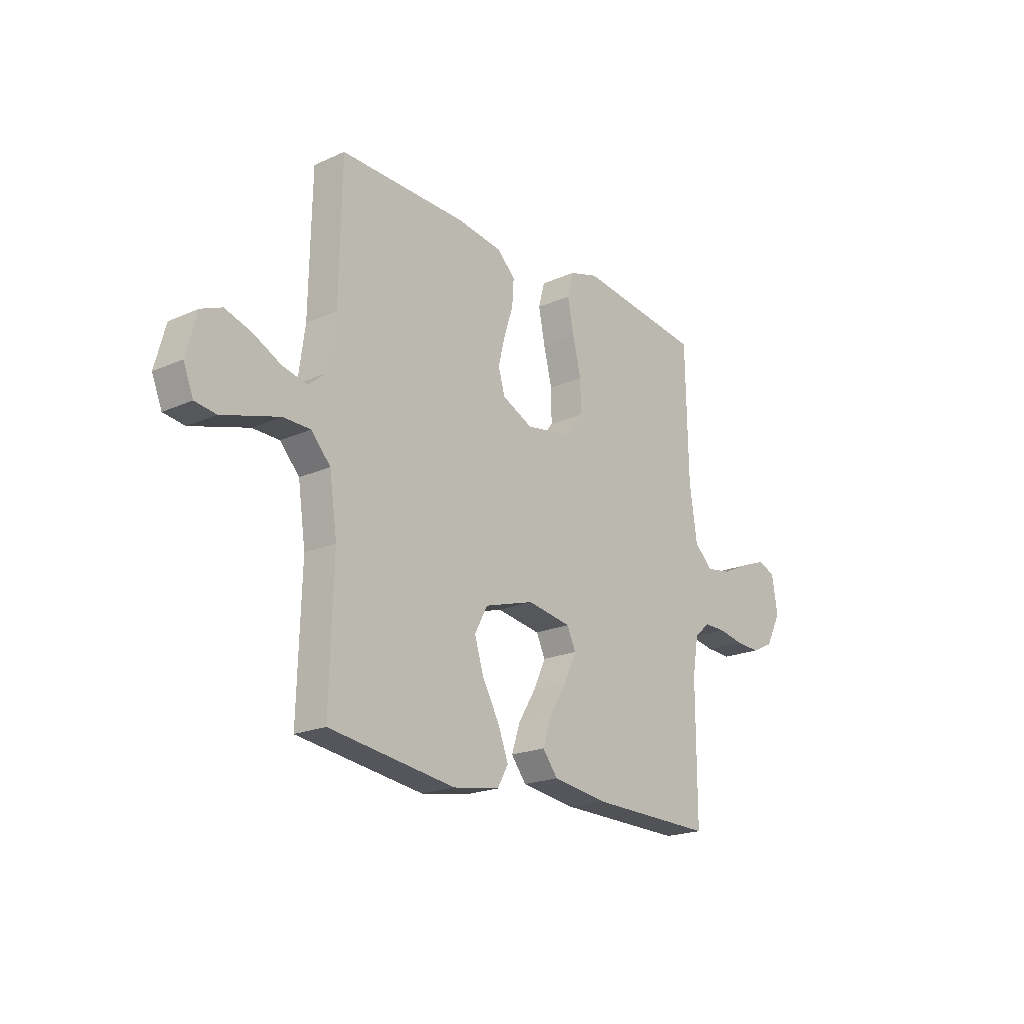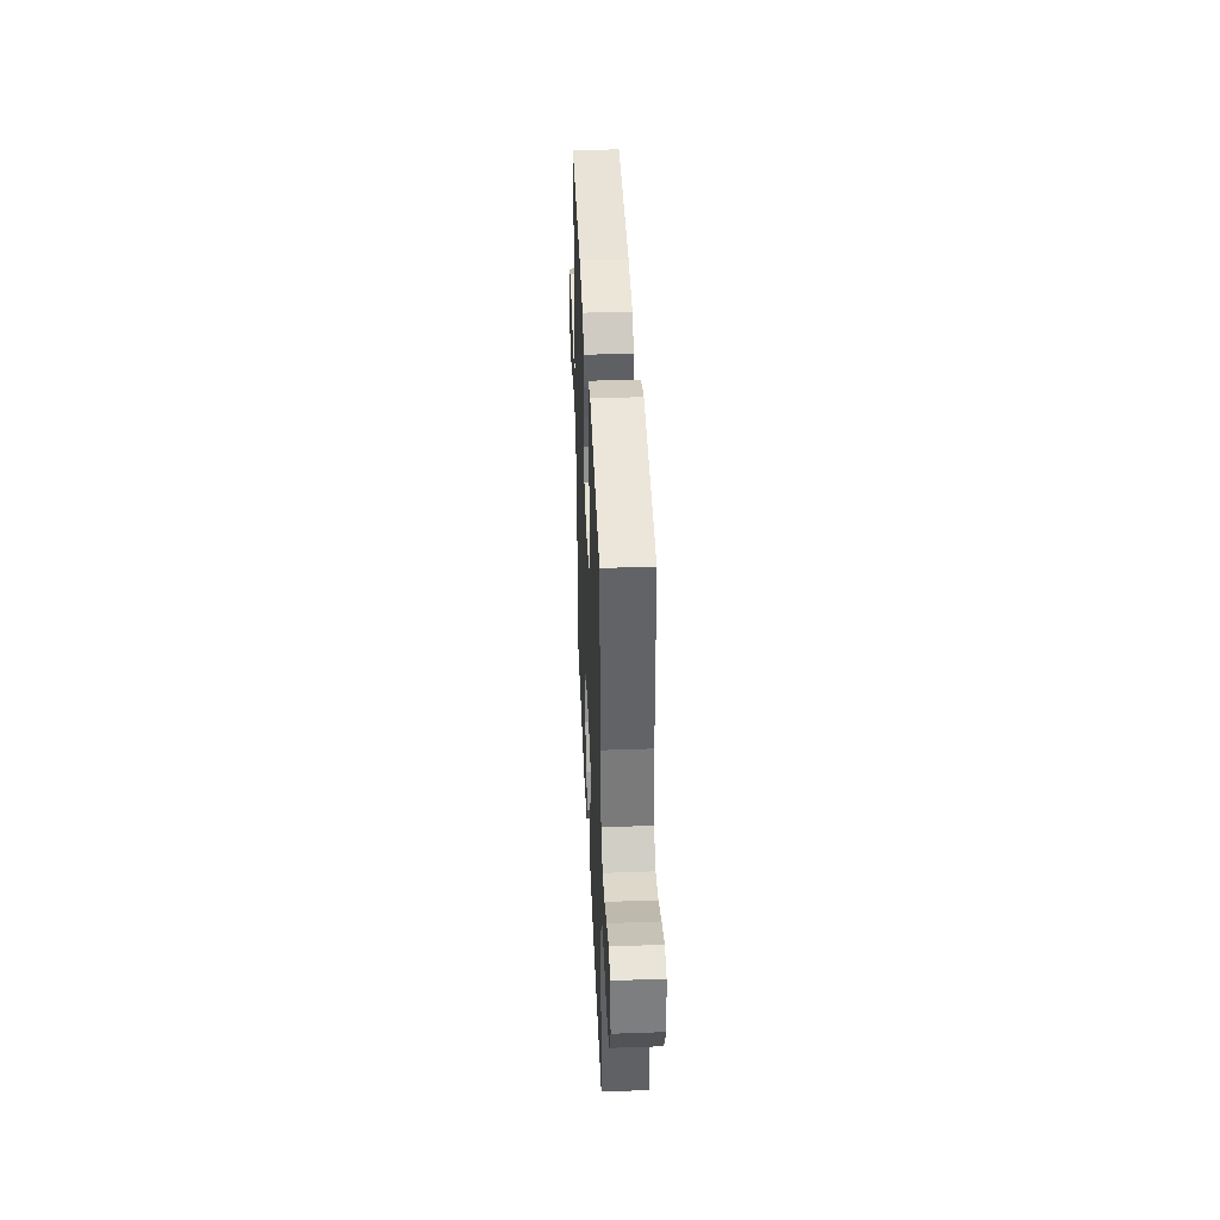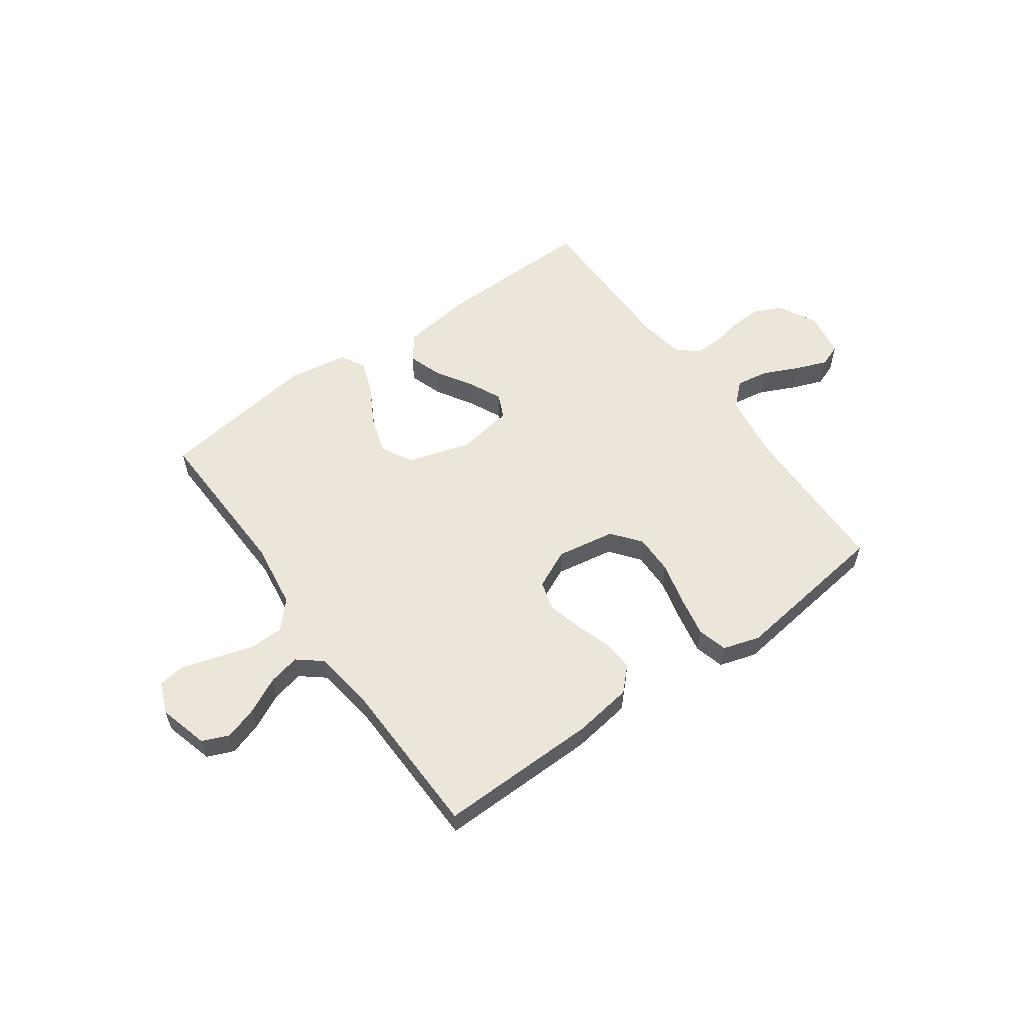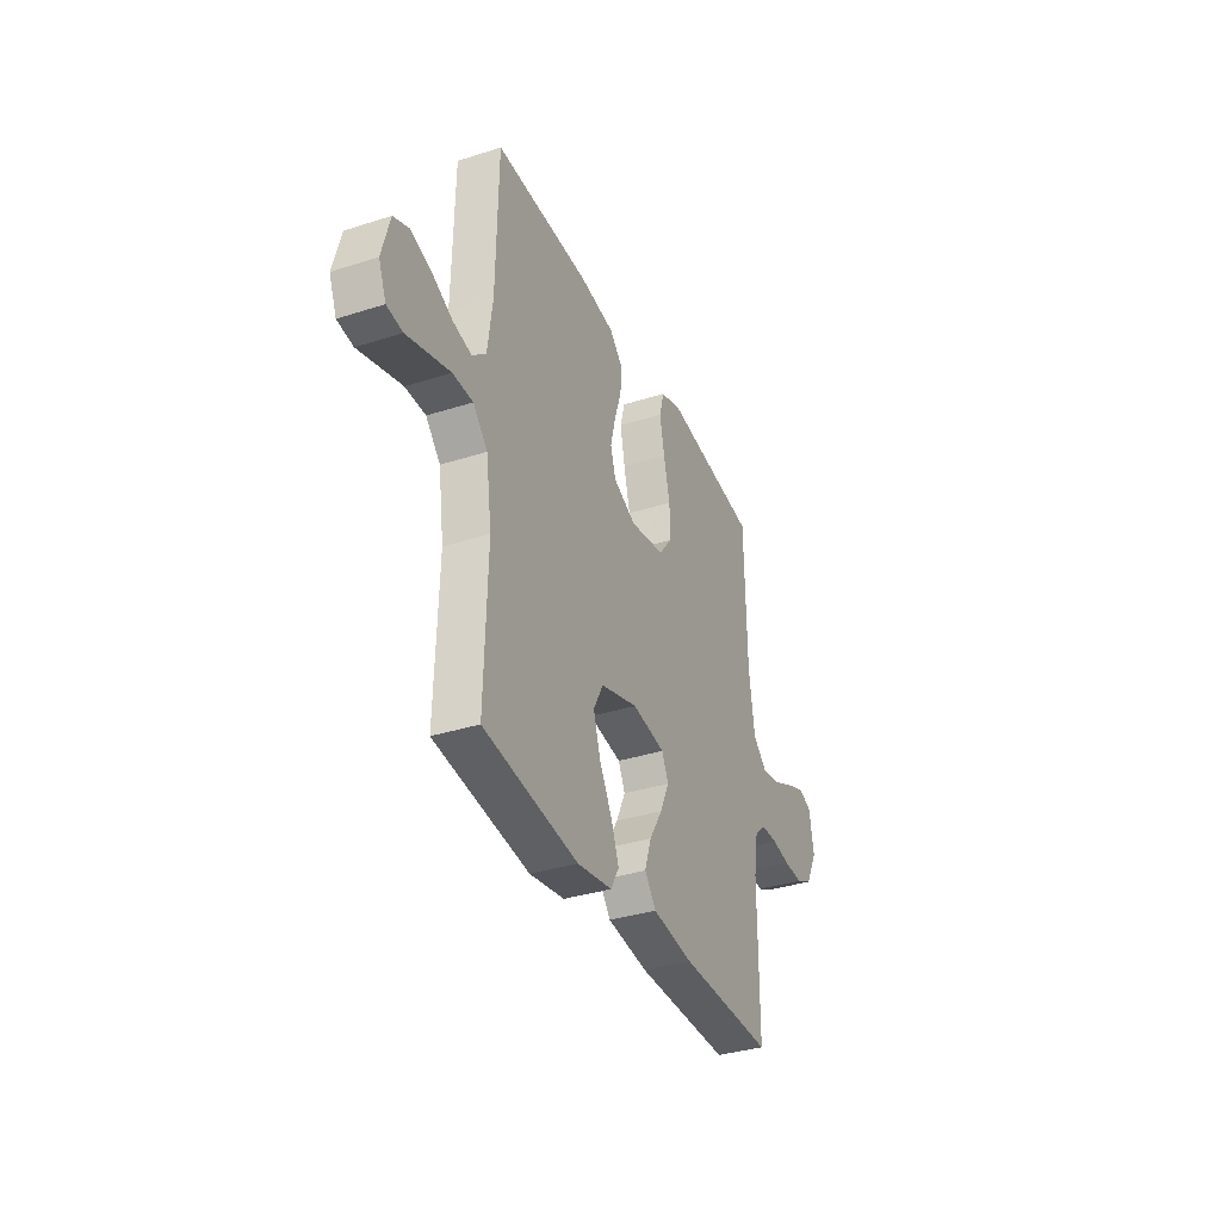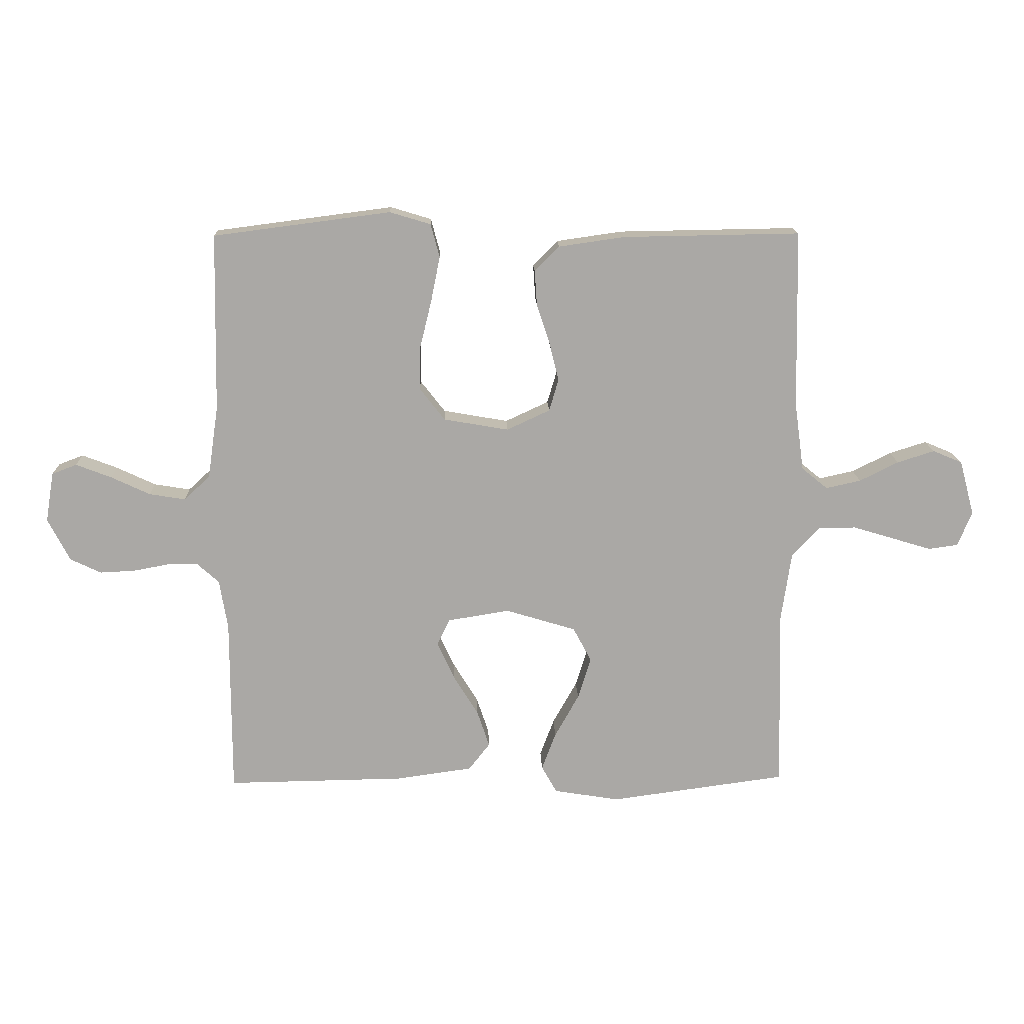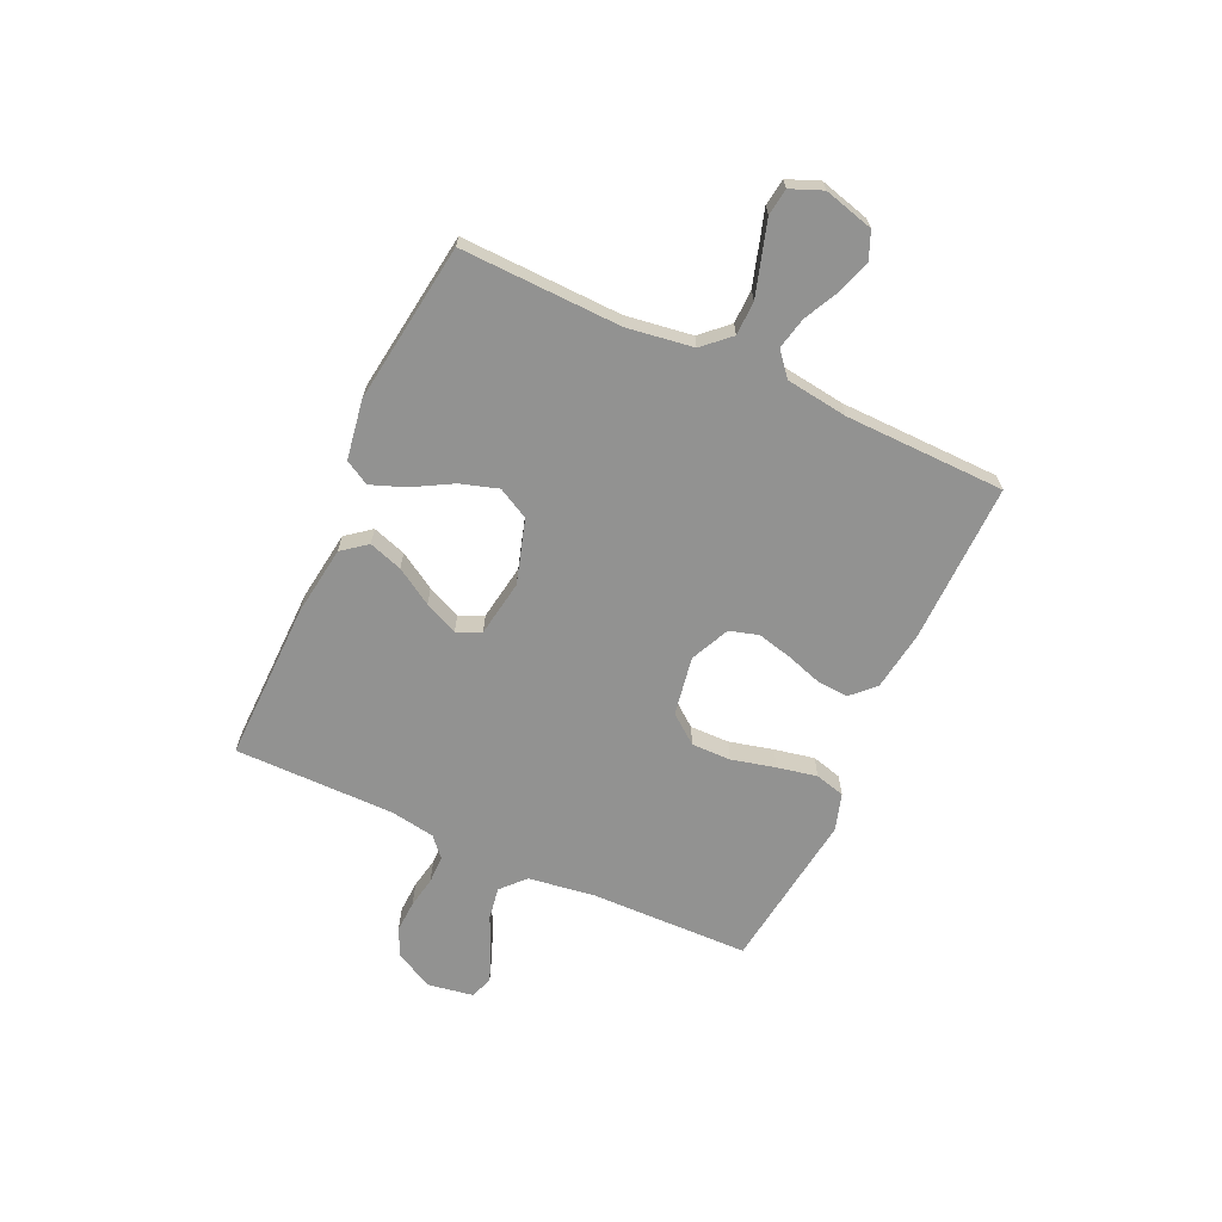
<metadata>
{"format":"obj","ext":"obj","renderer":"f3d","projection":"perspective","resolution":1024,"background":"white","views":[{"elev":-20.3,"azim":-50.7,"up":"+Z"},{"elev":40.4,"azim":87.5,"up":"+Z"},{"elev":57.3,"azim":-35.7,"up":"+Y"},{"elev":-35.1,"azim":-66.9,"up":"+Z"},{"elev":15.1,"azim":178.3,"up":"+Z"},{"elev":-66.3,"azim":-114.6,"up":"+Y"}]}
</metadata>
<code>
v 0.5 0.07 0.5
v 0.506 0.07 0.2
v 0.524 0.07 0.077
v 0.568 0.07 0.036
v 0.629 0.07 0.046
v 0.695 0.07 0.077
v 0.755 0.07 0.1
v 0.797 0.07 0.084
v 0.811 0.07 0
v 0.774 0.07 -0.072
v 0.722 0.07 -0.097
v 0.662 0.07 -0.094
v 0.603 0.07 -0.083
v 0.551 0.07 -0.083
v 0.514 0.07 -0.116
v 0.5 0.07 -0.2
v 0.5 0.07 -0.5
v 0.2 0.07 -0.495
v 0.07 0.07 -0.477
v 0.034 0.07 -0.431
v 0.055 0.07 -0.368
v 0.097 0.07 -0.3
v 0.126 0.07 -0.237
v 0.105 0.07 -0.192
v 0 0.07 -0.175
v -0.119 0.07 -0.211
v -0.15 0.07 -0.269
v -0.128 0.07 -0.34
v -0.087 0.07 -0.413
v -0.063 0.07 -0.477
v -0.089 0.07 -0.523
v -0.2 0.07 -0.541
v -0.5 0.07 -0.5
v -0.491 0.07 -0.2
v -0.509 0.07 -0.076
v -0.555 0.07 -0.026
v -0.619 0.07 -0.025
v -0.689 0.07 -0.046
v -0.755 0.07 -0.066
v -0.805 0.07 -0.059
v -0.829 0.07 0
v -0.804 0.07 0.093
v -0.754 0.07 0.114
v -0.691 0.07 0.094
v -0.625 0.07 0.061
v -0.566 0.07 0.048
v -0.522 0.07 0.084
v -0.506 0.07 0.2
v -0.5 0.07 0.5
v -0.2 0.07 0.495
v -0.089 0.07 0.479
v -0.047 0.07 0.437
v -0.051 0.07 0.378
v -0.073 0.07 0.311
v -0.089 0.07 0.246
v -0.073 0.07 0.192
v 0 0.07 0.158
v 0.11 0.07 0.177
v 0.152 0.07 0.231
v 0.151 0.07 0.305
v 0.131 0.07 0.387
v 0.116 0.07 0.462
v 0.131 0.07 0.518
v 0.2 0.07 0.539
v 0.5 0 0.5
v 0.506 0 0.2
v 0.524 0 0.077
v 0.568 0 0.036
v 0.629 0 0.046
v 0.695 0 0.077
v 0.755 0 0.1
v 0.797 0 0.084
v 0.811 0 0
v 0.774 0 -0.072
v 0.722 0 -0.097
v 0.662 0 -0.094
v 0.603 0 -0.083
v 0.551 0 -0.083
v 0.514 0 -0.116
v 0.5 0 -0.2
v 0.5 0 -0.5
v 0.2 0 -0.495
v 0.07 0 -0.477
v 0.034 0 -0.431
v 0.055 0 -0.368
v 0.097 0 -0.3
v 0.126 0 -0.237
v 0.105 0 -0.192
v 0 0 -0.175
v -0.119 0 -0.211
v -0.15 0 -0.269
v -0.128 0 -0.34
v -0.087 0 -0.413
v -0.063 0 -0.477
v -0.089 0 -0.523
v -0.2 0 -0.541
v -0.5 0 -0.5
v -0.491 0 -0.2
v -0.509 0 -0.076
v -0.555 0 -0.026
v -0.619 0 -0.025
v -0.689 0 -0.046
v -0.755 0 -0.066
v -0.805 0 -0.059
v -0.829 0 0
v -0.804 0 0.093
v -0.754 0 0.114
v -0.691 0 0.094
v -0.625 0 0.061
v -0.566 0 0.048
v -0.522 0 0.084
v -0.506 0 0.2
v -0.5 0 0.5
v -0.2 0 0.495
v -0.089 0 0.479
v -0.047 0 0.437
v -0.051 0 0.378
v -0.073 0 0.311
v -0.089 0 0.246
v -0.073 0 0.192
v 0 0 0.158
v 0.11 0 0.177
v 0.152 0 0.231
v 0.151 0 0.305
v 0.131 0 0.387
v 0.116 0 0.462
v 0.131 0 0.518
v 0.2 0 0.539
f 64 1 2
f 63 64 2
f 62 63 2
f 61 62 2
f 60 61 2
f 59 60 2 3
f 58 59 3 4
f 57 58 4
f 52 53 54
f 51 52 54
f 50 51 54
f 49 50 54
f 48 49 54
f 47 48 54 55
f 46 47 55 56
f 43 44 45
f 42 43 45
f 41 42 45
f 40 41 45
f 39 40 45
f 38 39 45
f 37 38 45 46
f 46 56 57
f 37 46 57
f 36 37 57
f 32 33 34
f 31 32 34
f 30 31 34
f 29 30 34
f 28 29 34
f 27 28 34 35
f 35 36 57
f 27 35 57
f 26 27 57
f 20 21 22
f 19 20 22
f 18 19 22
f 17 18 22
f 16 17 22
f 15 16 22 23
f 14 15 23 24
f 11 12 13
f 10 11 13
f 9 10 13
f 8 9 13
f 7 8 13
f 6 7 13
f 5 6 13
f 4 5 13 14
f 25 26 57 4
f 4 14 24 25
f 66 65 128
f 66 128 127
f 66 127 126
f 66 126 125
f 66 125 124
f 67 66 124 123
f 68 67 123 122
f 68 122 121
f 118 117 116
f 118 116 115
f 118 115 114
f 118 114 113
f 118 113 112
f 119 118 112 111
f 120 119 111 110
f 109 108 107
f 109 107 106
f 109 106 105
f 109 105 104
f 109 104 103
f 109 103 102
f 110 109 102 101
f 121 120 110
f 121 110 101
f 121 101 100
f 98 97 96
f 98 96 95
f 98 95 94
f 98 94 93
f 98 93 92
f 99 98 92 91
f 121 100 99
f 121 99 91
f 121 91 90
f 86 85 84
f 86 84 83
f 86 83 82
f 86 82 81
f 86 81 80
f 87 86 80 79
f 88 87 79 78
f 77 76 75
f 77 75 74
f 77 74 73
f 77 73 72
f 77 72 71
f 77 71 70
f 77 70 69
f 78 77 69 68
f 68 121 90 89
f 89 88 78 68
f 1 65 66 2
f 2 66 67 3
f 3 67 68 4
f 4 68 69 5
f 5 69 70 6
f 6 70 71 7
f 7 71 72 8
f 8 72 73 9
f 9 73 74 10
f 10 74 75 11
f 11 75 76 12
f 12 76 77 13
f 13 77 78 14
f 14 78 79 15
f 15 79 80 16
f 16 80 81 17
f 17 81 82 18
f 18 82 83 19
f 19 83 84 20
f 20 84 85 21
f 21 85 86 22
f 22 86 87 23
f 23 87 88 24
f 24 88 89 25
f 25 89 90 26
f 26 90 91 27
f 27 91 92 28
f 28 92 93 29
f 29 93 94 30
f 30 94 95 31
f 31 95 96 32
f 32 96 97 33
f 33 97 98 34
f 34 98 99 35
f 35 99 100 36
f 36 100 101 37
f 37 101 102 38
f 38 102 103 39
f 39 103 104 40
f 40 104 105 41
f 41 105 106 42
f 42 106 107 43
f 43 107 108 44
f 44 108 109 45
f 45 109 110 46
f 46 110 111 47
f 47 111 112 48
f 48 112 113 49
f 49 113 114 50
f 50 114 115 51
f 51 115 116 52
f 52 116 117 53
f 53 117 118 54
f 54 118 119 55
f 55 119 120 56
f 56 120 121 57
f 57 121 122 58
f 58 122 123 59
f 59 123 124 60
f 60 124 125 61
f 61 125 126 62
f 62 126 127 63
f 63 127 128 64
f 64 128 65 1

</code>
